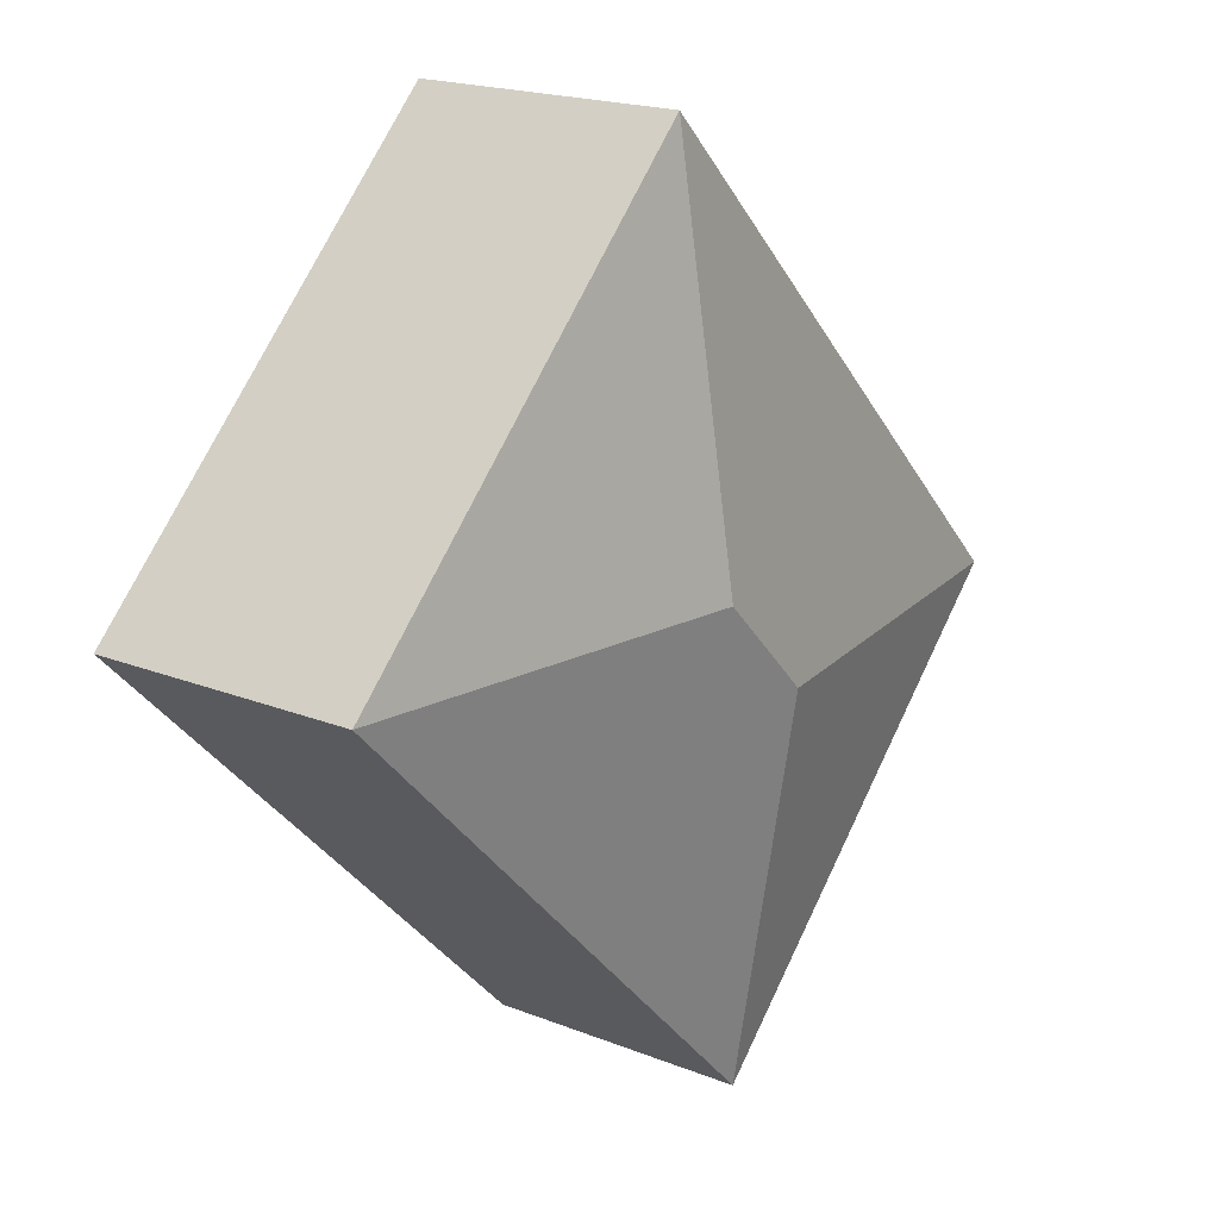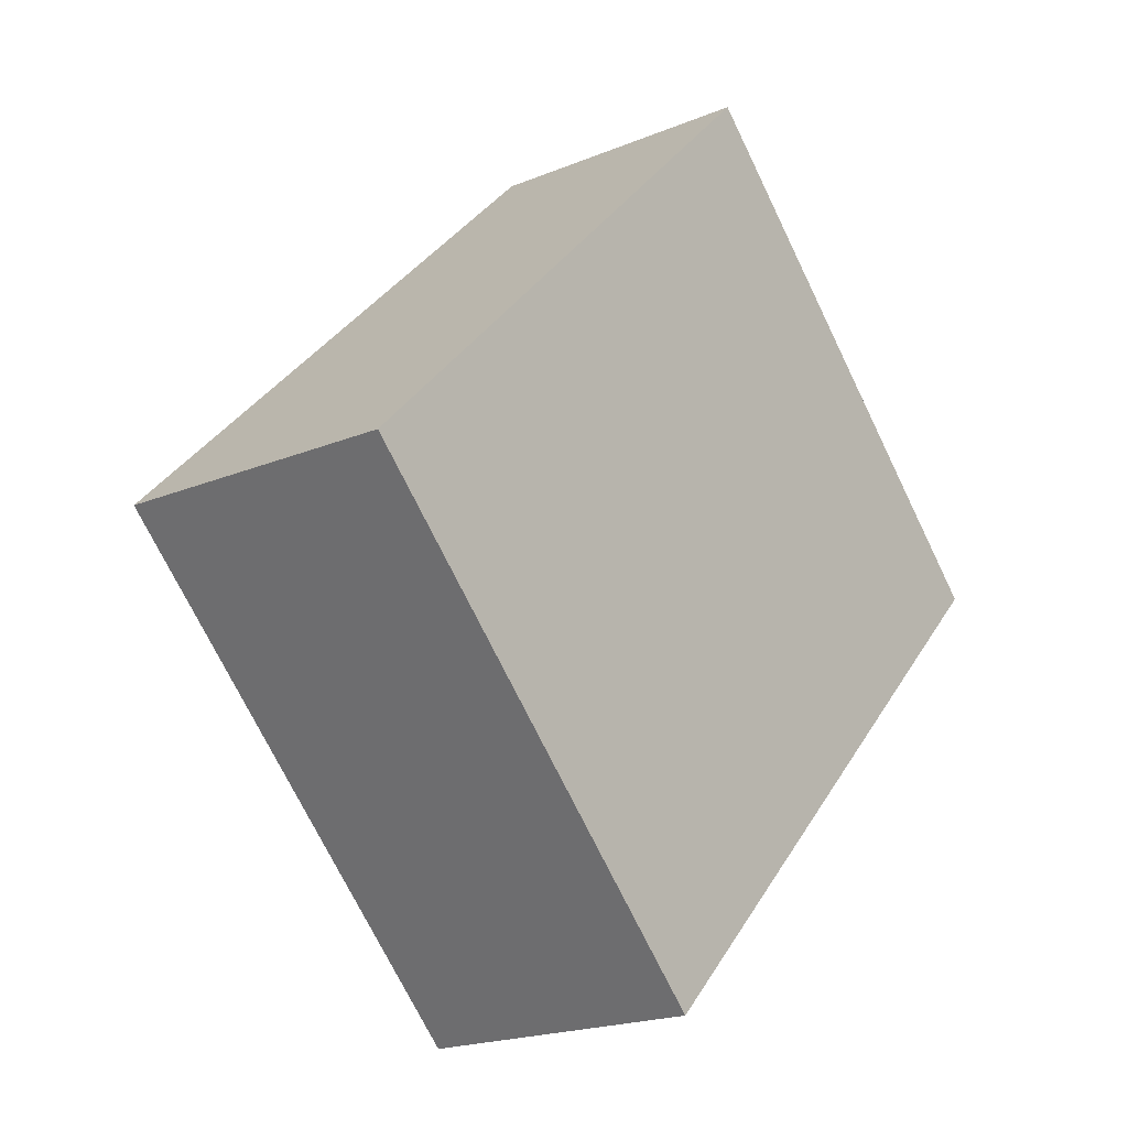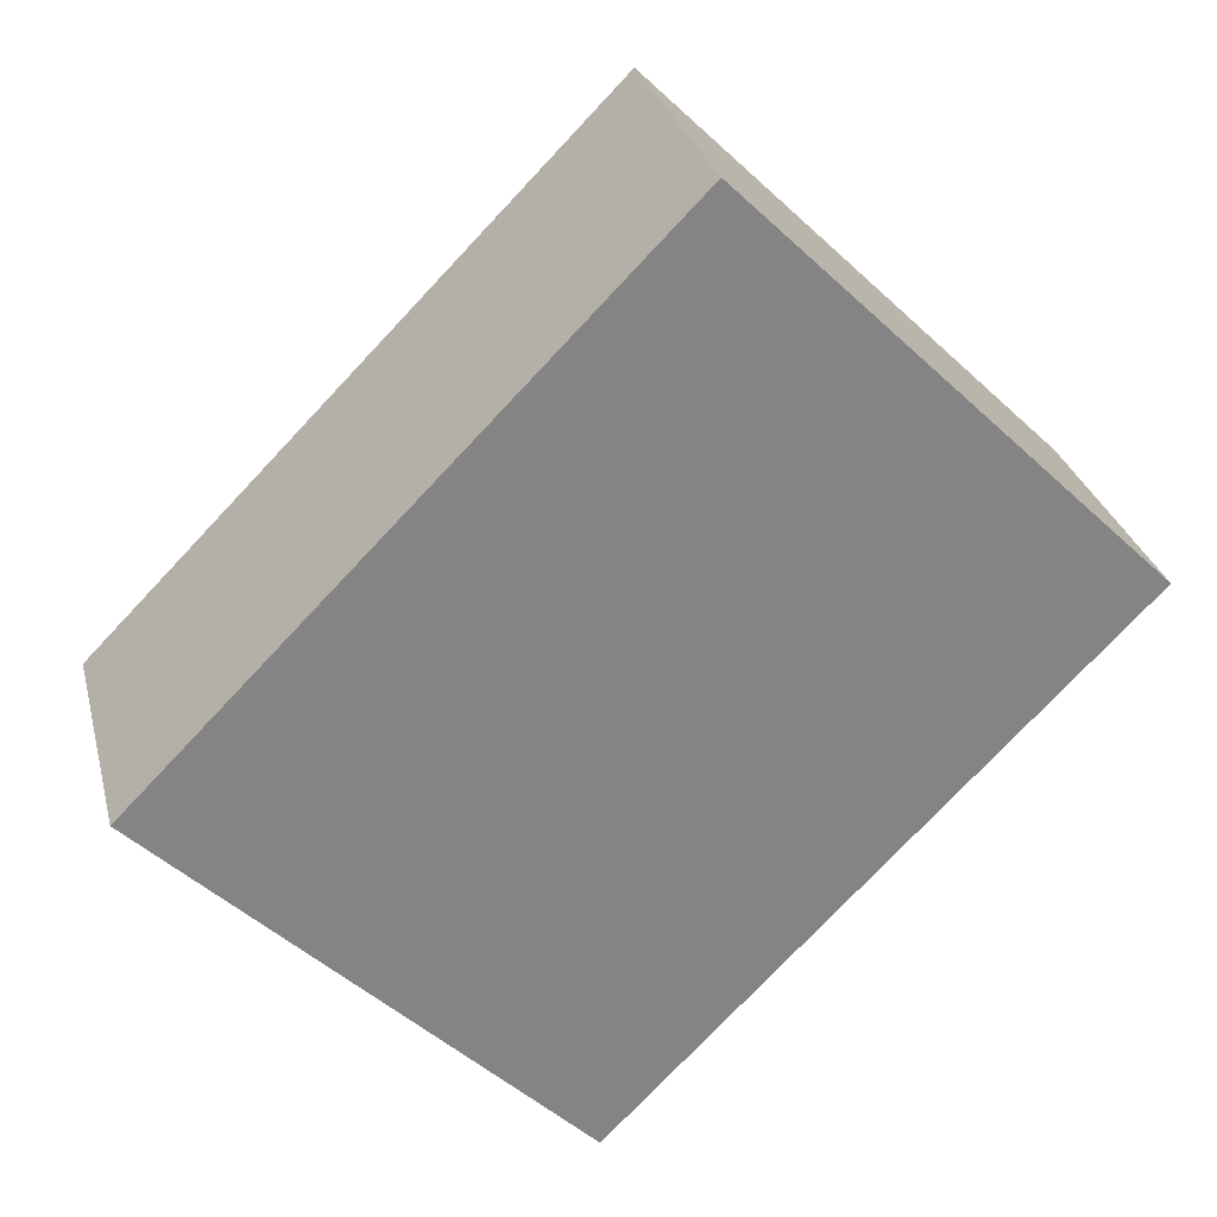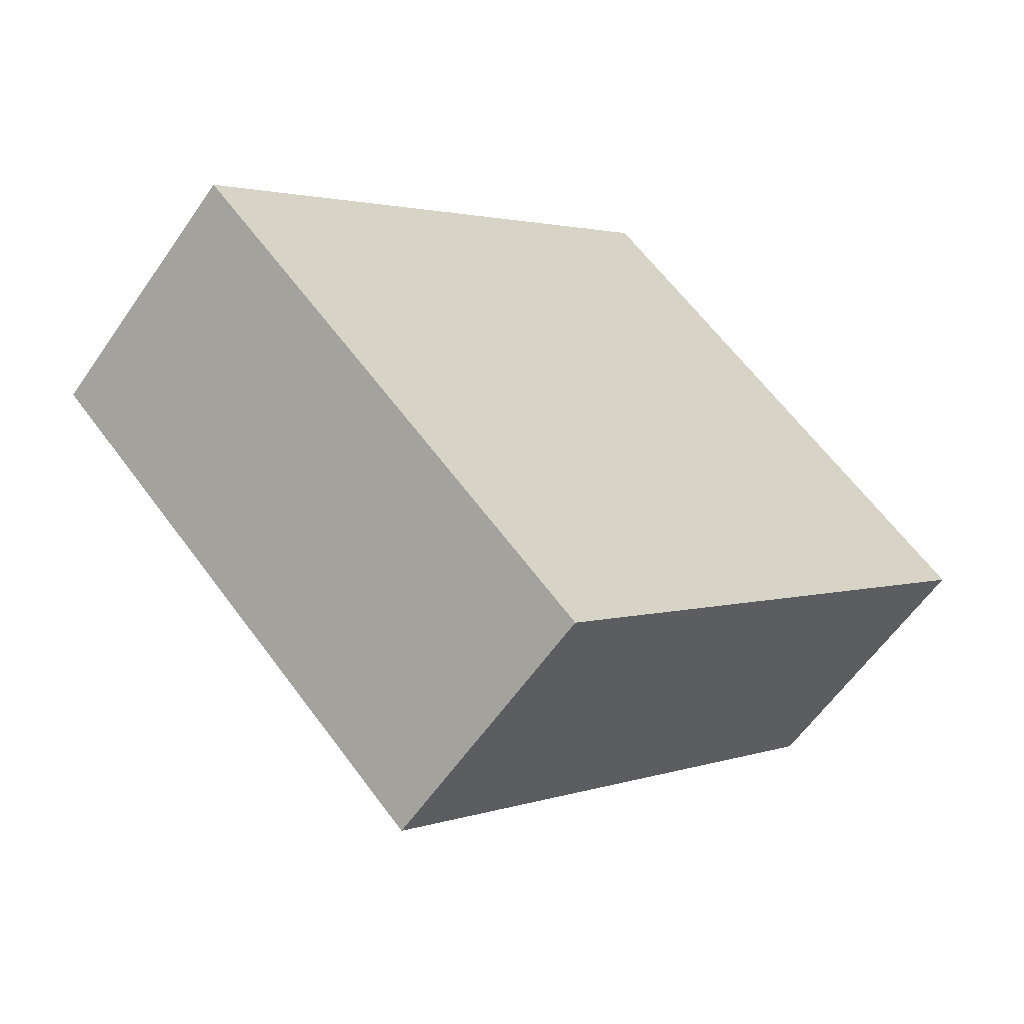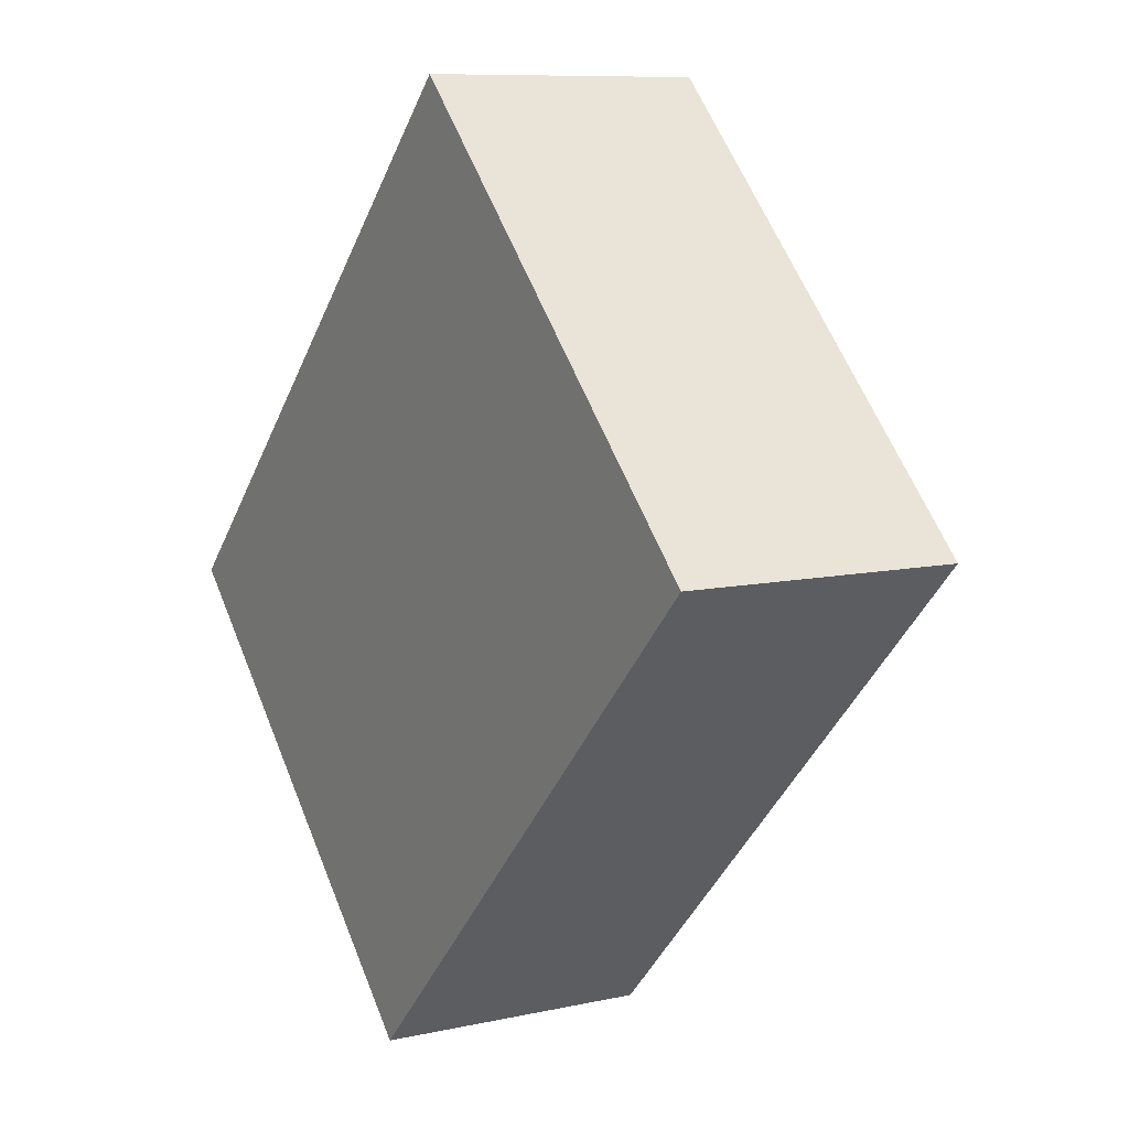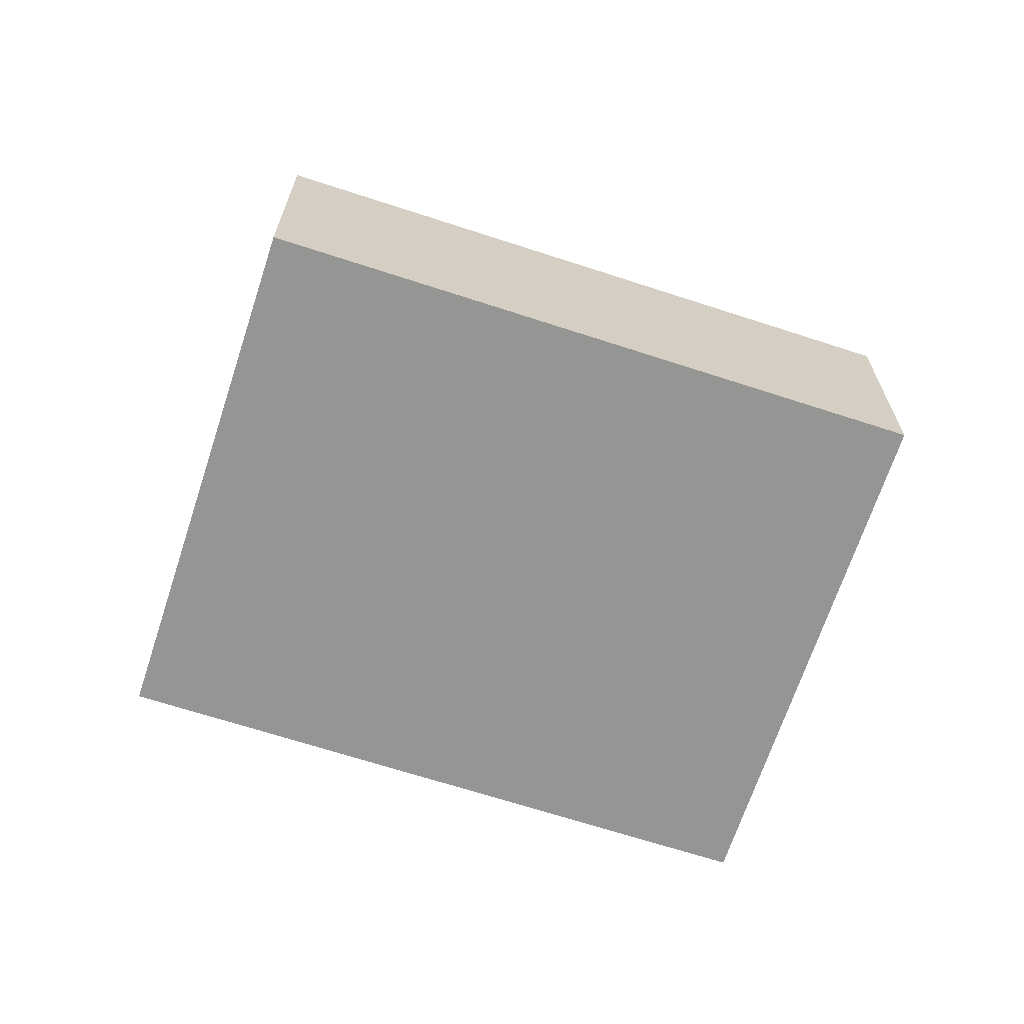
<metadata>
{"format":"obj","ext":"obj","renderer":"f3d","projection":"perspective","resolution":1024,"background":"white","views":[{"elev":19.1,"azim":127.0,"up":"+Z"},{"elev":-19.8,"azim":-52.4,"up":"+Z"},{"elev":28.6,"azim":-13.6,"up":"+Z"},{"elev":-58.9,"azim":-34.3,"up":"+Z"},{"elev":9.0,"azim":59.2,"up":"+Z"},{"elev":-67.4,"azim":-63.5,"up":"+Y"}]}
</metadata>
<code>
v  2.923 2.406 0.019
v  2.942 1.97 -2.904
v  0 1.97 1.206e-16
v  6.579 1.97 0.782
v  3.656 2.406 0.762
v  3.637 1.97 3.685
v  2.942 1.778e-16 -2.904
v  0 0 0
v  3.637 -2.256e-16 3.685
v  6.579 -4.788e-17 0.782
g defaultobject
f 1 2 3
f 1 4 2
f 4 1 5
f 5 3 6
f 3 5 1
f 5 6 4
f 7 3 2
f 3 7 8
f 8 6 3
f 6 8 9
f 9 4 6
f 4 9 10
f 10 2 4
f 2 10 7
f 10 8 7
f 8 10 9

</code>
